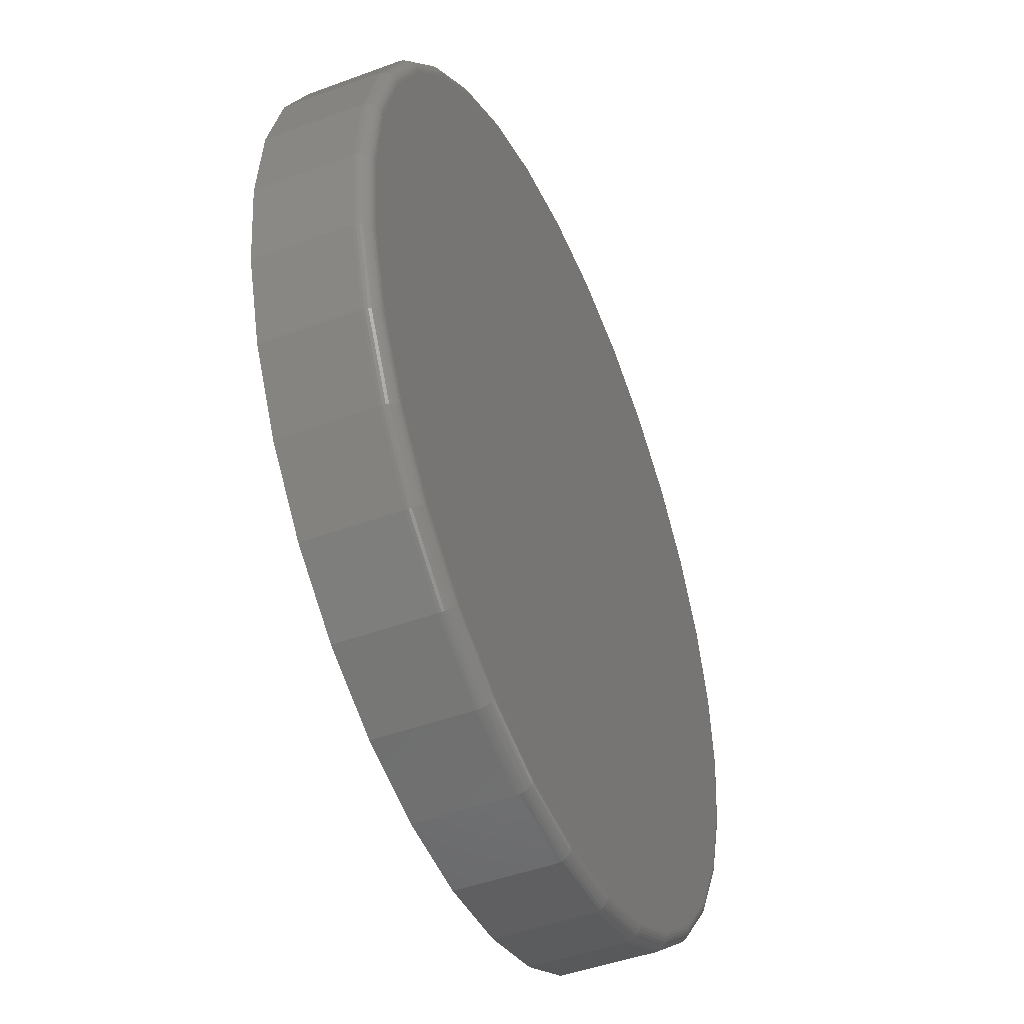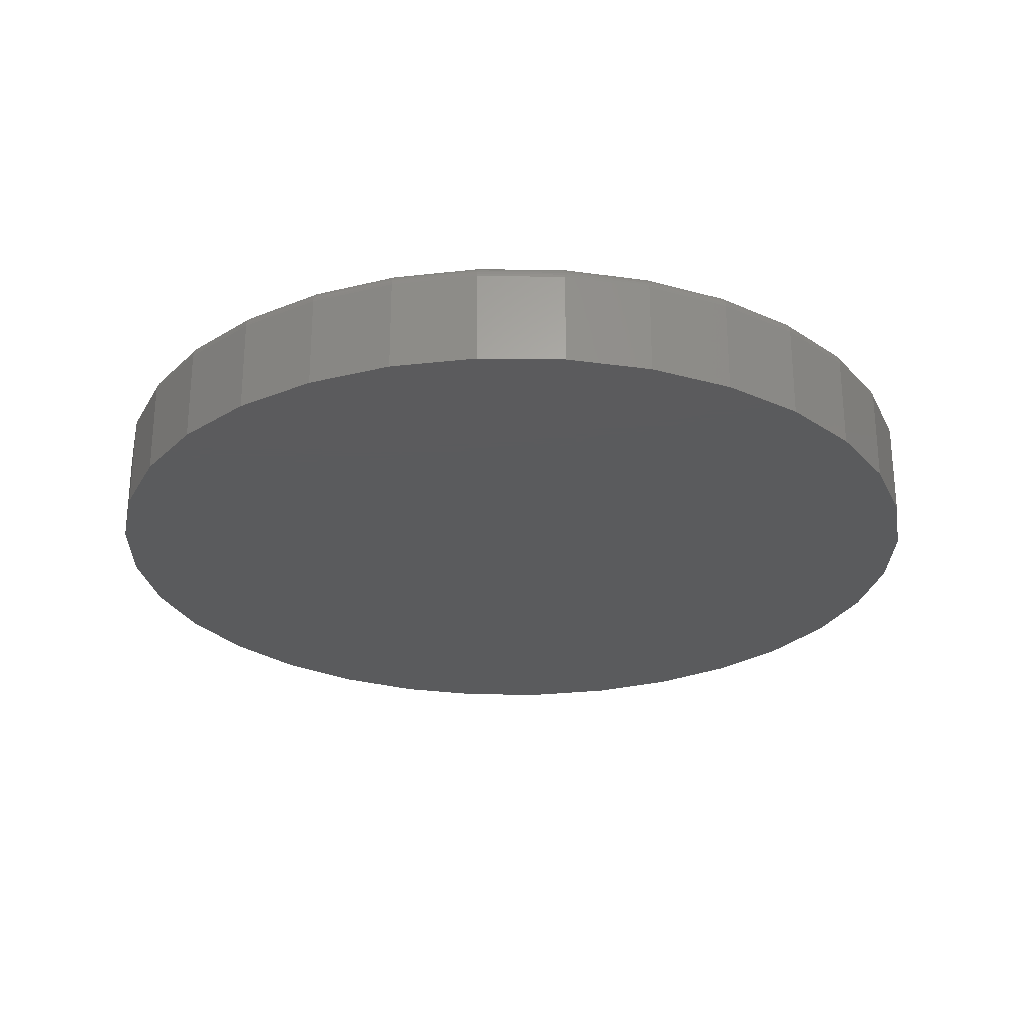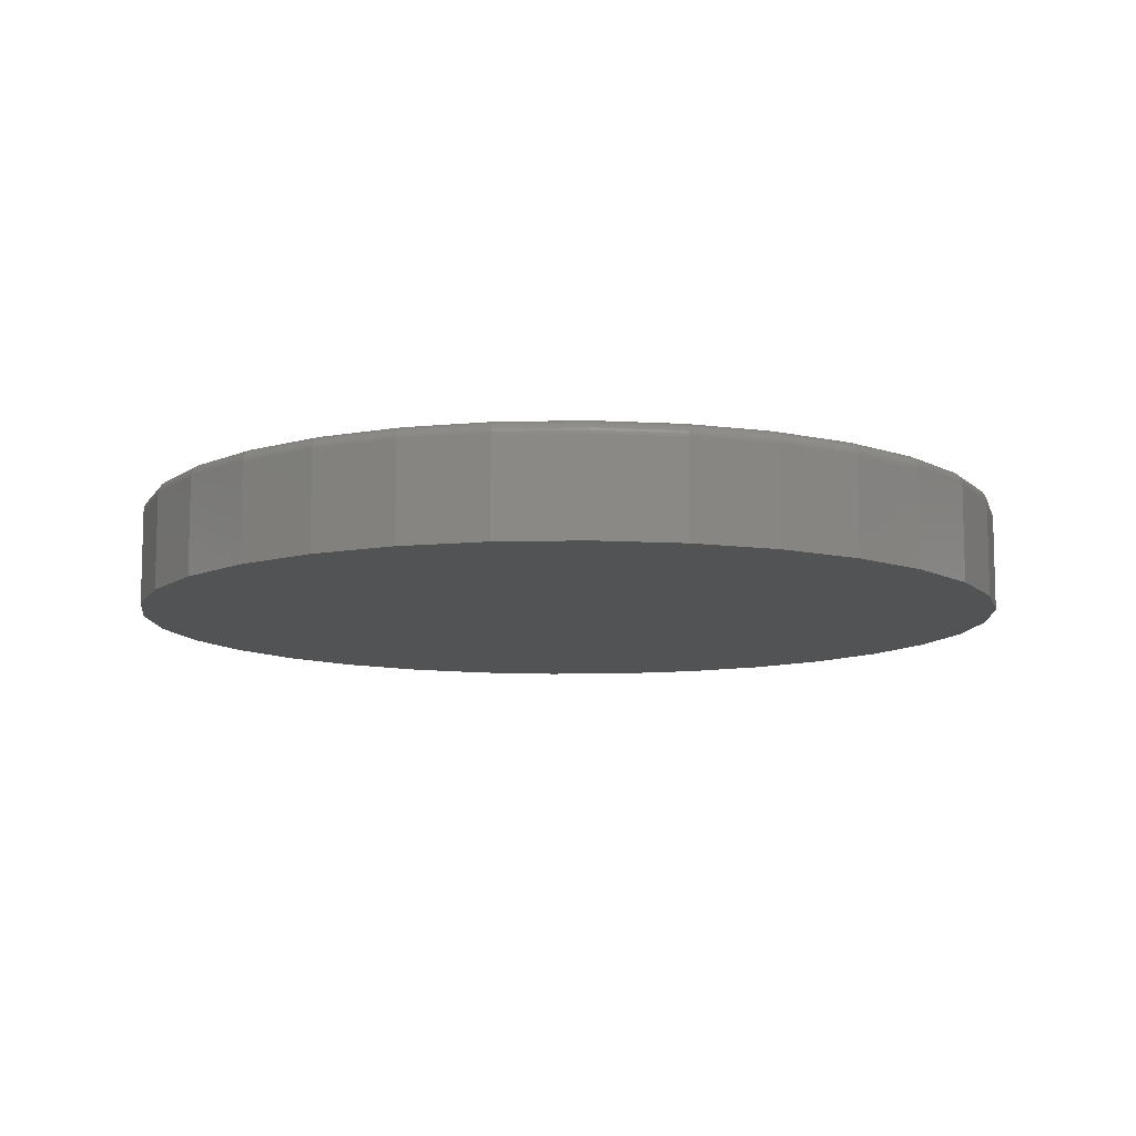
<metadata>
{"format":"stl","ext":"stl","renderer":"f3d","projection":"perspective","resolution":1024,"background":"white","views":[{"elev":-46.1,"azim":-67.0,"up":"+Y"},{"elev":-26.6,"azim":-119.3,"up":"+Z"},{"elev":-10.1,"azim":53.7,"up":"+Z"}]}
</metadata>
<code>
# stl→obj: 320 verts, 636 faces
v -0.08147 0.4493 0.1172
v 0.09726 0.4493 0.1172
v 0.007895 0.4581 0.1172
v 0.1832 0.4232 0.1172
v -0.1674 0.4232 0.1172
v 0.2624 0.3809 0.1172
v -0.2466 0.3809 0.1172
v 0.3318 0.3239 0.1172
v -0.316 0.3239 0.1172
v 0.3888 0.2545 0.1172
v -0.373 0.2545 0.1172
v 0.4311 0.1753 0.1172
v -0.4153 0.1753 0.1172
v 0.4572 0.08936 0.1172
v -0.4414 0.08936 0.1172
v 0.466 -8.105e-17 0.1172
v -0.4502 -1.162e-16 0.1172
v 0.4572 -0.08936 0.1172
v -0.4414 -0.08936 0.1172
v 0.4311 -0.1753 0.1172
v -0.4153 -0.1753 0.1172
v 0.3888 -0.2545 0.1172
v -0.373 -0.2545 0.1172
v 0.3318 -0.3239 0.1172
v -0.316 -0.3239 0.1172
v 0.2624 -0.3809 0.1172
v -0.2466 -0.3809 0.1172
v 0.1832 -0.4232 0.1172
v -0.1674 -0.4232 0.1172
v 0.09726 -0.4493 0.1172
v -0.08147 -0.4493 0.1172
v 0.007895 -0.4581 0.1172
v 0.4816 0 0
v 0.4816 -9.574e-16 0.1016
v 0.4725 -0.09241 0
v 0.4725 -0.09241 0.1016
v 0.4455 -0.1813 0
v 0.4455 -0.1813 0.1016
v 0.4017 -0.2632 0
v 0.4017 -0.2632 0.1016
v 0.3428 -0.3349 0
v 0.3428 -0.3349 0.1016
v 0.2711 -0.3939 0
v 0.2711 -0.3939 0.1016
v 0.1892 -0.4376 0
v 0.1892 -0.4376 0.1016
v 0.1003 -0.4646 0
v 0.1003 -0.4646 0.1016
v 0.007895 -0.4737 0
v 0.007895 -0.4737 0.1016
v -0.08452 -0.4646 0
v -0.08452 -0.4646 0.1016
v -0.1734 -0.4376 0
v -0.1734 -0.4376 0.1016
v -0.2553 -0.3939 0
v -0.2553 -0.3939 0.1016
v -0.3271 -0.3349 0
v -0.3271 -0.3349 0.1016
v -0.386 -0.2632 0
v -0.386 -0.2632 0.1016
v -0.4297 -0.1813 0
v -0.4297 -0.1813 0.1016
v -0.4567 -0.09241 0
v -0.4567 -0.09241 0.1016
v -0.4658 5.801e-17 0
v -0.4658 5.801e-17 0.1016
v -0.4567 0.09241 0
v -0.4567 0.09241 0.1016
v -0.4297 0.1813 0
v -0.4297 0.1813 0.1016
v -0.386 0.2632 0
v -0.386 0.2632 0.1016
v -0.3271 0.3349 0
v -0.3271 0.3349 0.1016
v -0.2553 0.3939 0
v -0.2553 0.3939 0.1016
v -0.1734 0.4376 0
v -0.1734 0.4376 0.1016
v -0.08452 0.4646 0
v -0.08452 0.4646 0.1016
v 0.007895 0.4737 0
v 0.007895 0.4737 0.1016
v 0.1003 0.4646 0
v 0.1003 0.4646 0.1016
v 0.1892 0.4376 0
v 0.1892 0.4376 0.1016
v 0.2711 0.3939 0
v 0.2711 0.3939 0.1016
v 0.3428 0.3349 0
v 0.3428 0.3349 0.1016
v 0.4017 0.2632 0
v 0.4017 0.2632 0.1016
v 0.4455 0.1813 0
v 0.4455 0.1813 0.1016
v 0.4725 0.09241 0
v 0.4725 0.09241 0.1016
v 0.469 -2.776e-17 0.1169
v 0.4601 -0.08996 0.1169
v 0.4719 0 0.116
v 0.463 -0.09053 0.116
v 0.4746 0 0.1146
v 0.4657 -0.09106 0.1146
v 0.477 0 0.1126
v 0.468 -0.09152 0.1126
v 0.4789 0 0.1102
v 0.4699 -0.0919 0.1102
v 0.4804 0 0.1075
v 0.4713 -0.09218 0.1075
v 0.4813 0 0.1046
v 0.4722 -0.09235 0.1046
v -0.4444 -0.08996 0.1169
v -0.4532 2.776e-16 0.1169
v -0.4472 -0.09053 0.116
v -0.4561 2.776e-16 0.116
v -0.4499 -0.09106 0.1146
v -0.4588 2.776e-16 0.1146
v -0.4522 -0.09152 0.1126
v -0.4612 3.053e-16 0.1126
v -0.4541 -0.0919 0.1102
v -0.4632 3.053e-16 0.1102
v -0.4555 -0.09218 0.1075
v -0.4646 2.776e-16 0.1075
v -0.4564 -0.09235 0.1046
v -0.4655 2.776e-16 0.1046
v -0.4181 -0.1765 0.1169
v -0.4208 -0.1776 0.116
v -0.4233 -0.1786 0.1146
v -0.4255 -0.1795 0.1126
v -0.4273 -0.1803 0.1102
v -0.4286 -0.1808 0.1075
v -0.4295 -0.1812 0.1046
v -0.3755 -0.2562 0.1169
v -0.3779 -0.2578 0.116
v -0.3802 -0.2593 0.1146
v -0.3822 -0.2606 0.1126
v -0.3838 -0.2617 0.1102
v -0.385 -0.2625 0.1075
v -0.3857 -0.263 0.1046
v -0.3182 -0.3261 0.1169
v -0.3202 -0.3281 0.116
v -0.3221 -0.33 0.1146
v -0.3238 -0.3317 0.1126
v -0.3252 -0.3331 0.1102
v -0.3262 -0.3341 0.1075
v -0.3268 -0.3347 0.1046
v -0.2483 -0.3834 0.1169
v -0.2499 -0.3858 0.116
v -0.2514 -0.3881 0.1146
v -0.2527 -0.39 0.1126
v -0.2538 -0.3917 0.1102
v -0.2546 -0.3929 0.1075
v -0.2551 -0.3936 0.1046
v -0.1686 -0.426 0.1169
v -0.1697 -0.4287 0.116
v -0.1707 -0.4312 0.1146
v -0.1716 -0.4334 0.1126
v -0.1724 -0.4352 0.1102
v -0.1729 -0.4365 0.1075
v -0.1733 -0.4373 0.1046
v -0.08206 -0.4522 0.1169
v -0.08263 -0.4551 0.116
v -0.08316 -0.4578 0.1146
v -0.08362 -0.4601 0.1126
v -0.084 -0.462 0.1102
v -0.08428 -0.4634 0.1075
v -0.08446 -0.4643 0.1046
v 0.007895 -0.4611 0.1169
v 0.007895 -0.464 0.116
v 0.007895 -0.4667 0.1146
v 0.007895 -0.4691 0.1126
v 0.007895 -0.4711 0.1102
v 0.007895 -0.4725 0.1075
v 0.007895 -0.4734 0.1046
v 0.09785 -0.4522 0.1169
v 0.09842 -0.4551 0.116
v 0.09895 -0.4578 0.1146
v 0.09941 -0.4601 0.1126
v 0.09979 -0.462 0.1102
v 0.1001 -0.4634 0.1075
v 0.1002 -0.4643 0.1046
v 0.1844 -0.426 0.1169
v 0.1855 -0.4287 0.116
v 0.1865 -0.4312 0.1146
v 0.1874 -0.4334 0.1126
v 0.1882 -0.4352 0.1102
v 0.1887 -0.4365 0.1075
v 0.1891 -0.4373 0.1046
v 0.2641 -0.3834 0.1169
v 0.2657 -0.3858 0.116
v 0.2672 -0.3881 0.1146
v 0.2685 -0.39 0.1126
v 0.2696 -0.3917 0.1102
v 0.2704 -0.3929 0.1075
v 0.2709 -0.3936 0.1046
v 0.3339 -0.3261 0.1169
v 0.336 -0.3281 0.116
v 0.3379 -0.33 0.1146
v 0.3396 -0.3317 0.1126
v 0.341 -0.3331 0.1102
v 0.342 -0.3341 0.1075
v 0.3426 -0.3347 0.1046
v 0.3913 -0.2562 0.1169
v 0.3937 -0.2578 0.116
v 0.396 -0.2593 0.1146
v 0.3979 -0.2606 0.1126
v 0.3996 -0.2617 0.1102
v 0.4008 -0.2625 0.1075
v 0.4015 -0.263 0.1046
v 0.4339 -0.1765 0.1169
v 0.4366 -0.1776 0.116
v 0.4391 -0.1786 0.1146
v 0.4413 -0.1795 0.1126
v 0.4431 -0.1803 0.1102
v 0.4444 -0.1808 0.1075
v 0.4452 -0.1812 0.1046
v -0.4444 0.08996 0.1169
v -0.4472 0.09053 0.116
v -0.4499 0.09106 0.1146
v -0.4522 0.09152 0.1126
v -0.4541 0.0919 0.1102
v -0.4555 0.09218 0.1075
v -0.4564 0.09235 0.1046
v 0.4601 0.08996 0.1169
v 0.463 0.09053 0.116
v 0.4657 0.09106 0.1146
v 0.468 0.09152 0.1126
v 0.4699 0.0919 0.1102
v 0.4713 0.09218 0.1075
v 0.4722 0.09235 0.1046
v 0.4339 0.1765 0.1169
v 0.4366 0.1776 0.116
v 0.4391 0.1786 0.1146
v 0.4413 0.1795 0.1126
v 0.4431 0.1803 0.1102
v 0.4444 0.1808 0.1075
v 0.4452 0.1812 0.1046
v 0.3913 0.2562 0.1169
v 0.3937 0.2578 0.116
v 0.396 0.2593 0.1146
v 0.3979 0.2606 0.1126
v 0.3996 0.2617 0.1102
v 0.4008 0.2625 0.1075
v 0.4015 0.263 0.1046
v 0.3339 0.3261 0.1169
v 0.336 0.3281 0.116
v 0.3379 0.33 0.1146
v 0.3396 0.3317 0.1126
v 0.341 0.3331 0.1102
v 0.342 0.3341 0.1075
v 0.3426 0.3347 0.1046
v 0.2641 0.3834 0.1169
v 0.2657 0.3858 0.116
v 0.2672 0.3881 0.1146
v 0.2685 0.39 0.1126
v 0.2696 0.3917 0.1102
v 0.2704 0.3929 0.1075
v 0.2709 0.3936 0.1046
v 0.1844 0.426 0.1169
v 0.1855 0.4287 0.116
v 0.1865 0.4312 0.1146
v 0.1874 0.4334 0.1126
v 0.1882 0.4352 0.1102
v 0.1887 0.4365 0.1075
v 0.1891 0.4373 0.1046
v 0.09785 0.4522 0.1169
v 0.09842 0.4551 0.116
v 0.09895 0.4578 0.1146
v 0.09941 0.4601 0.1126
v 0.09979 0.462 0.1102
v 0.1001 0.4634 0.1075
v 0.1002 0.4643 0.1046
v 0.007895 0.4611 0.1169
v 0.007895 0.464 0.116
v 0.007895 0.4667 0.1146
v 0.007895 0.4691 0.1126
v 0.007895 0.4711 0.1102
v 0.007895 0.4725 0.1075
v 0.007895 0.4734 0.1046
v -0.08206 0.4522 0.1169
v -0.08263 0.4551 0.116
v -0.08316 0.4578 0.1146
v -0.08362 0.4601 0.1126
v -0.084 0.462 0.1102
v -0.08428 0.4634 0.1075
v -0.08446 0.4643 0.1046
v -0.1686 0.426 0.1169
v -0.1697 0.4287 0.116
v -0.1707 0.4312 0.1146
v -0.1716 0.4334 0.1126
v -0.1724 0.4352 0.1102
v -0.1729 0.4365 0.1075
v -0.1733 0.4373 0.1046
v -0.2483 0.3834 0.1169
v -0.2499 0.3858 0.116
v -0.2514 0.3881 0.1146
v -0.2527 0.39 0.1126
v -0.2538 0.3917 0.1102
v -0.2546 0.3929 0.1075
v -0.2551 0.3936 0.1046
v -0.3182 0.3261 0.1169
v -0.3202 0.3281 0.116
v -0.3221 0.33 0.1146
v -0.3238 0.3317 0.1126
v -0.3252 0.3331 0.1102
v -0.3262 0.3341 0.1075
v -0.3268 0.3347 0.1046
v -0.3755 0.2562 0.1169
v -0.3779 0.2578 0.116
v -0.3802 0.2593 0.1146
v -0.3822 0.2606 0.1126
v -0.3838 0.2617 0.1102
v -0.385 0.2625 0.1075
v -0.3857 0.263 0.1046
v -0.4181 0.1765 0.1169
v -0.4208 0.1776 0.116
v -0.4233 0.1786 0.1146
v -0.4255 0.1795 0.1126
v -0.4273 0.1803 0.1102
v -0.4286 0.1808 0.1075
v -0.4295 0.1812 0.1046
f 1 2 3
f 2 1 4
f 4 1 5
f 4 5 6
f 6 5 7
f 6 7 8
f 8 7 9
f 8 9 10
f 10 9 11
f 10 11 12
f 12 11 13
f 12 13 14
f 14 13 15
f 14 15 16
f 16 15 17
f 16 17 18
f 18 17 19
f 18 19 20
f 20 19 21
f 20 21 22
f 22 21 23
f 22 23 24
f 24 23 25
f 24 25 26
f 26 25 27
f 26 27 28
f 28 27 29
f 28 29 30
f 30 29 31
f 30 31 32
f 33 34 35
f 35 34 36
f 35 36 37
f 37 36 38
f 37 38 39
f 39 38 40
f 39 40 41
f 41 40 42
f 41 42 43
f 43 42 44
f 43 44 45
f 45 44 46
f 45 46 47
f 47 46 48
f 47 48 49
f 49 48 50
f 49 50 51
f 51 50 52
f 51 52 53
f 53 52 54
f 53 54 55
f 55 54 56
f 55 56 57
f 57 56 58
f 57 58 59
f 59 58 60
f 59 60 61
f 61 60 62
f 61 62 63
f 63 62 64
f 63 64 65
f 65 64 66
f 65 66 67
f 67 66 68
f 67 68 69
f 69 68 70
f 69 70 71
f 71 70 72
f 71 72 73
f 73 72 74
f 73 74 75
f 75 74 76
f 75 76 77
f 77 76 78
f 77 78 79
f 79 78 80
f 79 80 81
f 81 80 82
f 81 82 83
f 83 82 84
f 83 84 85
f 85 84 86
f 85 86 87
f 87 86 88
f 87 88 89
f 89 88 90
f 89 90 91
f 91 90 92
f 91 92 93
f 93 92 94
f 93 94 95
f 95 94 96
f 95 96 33
f 33 96 34
f 16 18 97
f 97 18 98
f 97 98 99
f 99 98 100
f 99 100 101
f 101 100 102
f 101 102 103
f 103 102 104
f 103 104 105
f 105 104 106
f 105 106 107
f 107 106 108
f 107 108 109
f 109 108 110
f 109 110 34
f 34 110 36
f 19 17 111
f 111 17 112
f 111 112 113
f 113 112 114
f 113 114 115
f 115 114 116
f 115 116 117
f 117 116 118
f 117 118 119
f 119 118 120
f 119 120 121
f 121 120 122
f 121 122 123
f 123 122 124
f 123 124 64
f 64 124 66
f 21 19 125
f 125 19 111
f 125 111 126
f 126 111 113
f 126 113 127
f 127 113 115
f 127 115 128
f 128 115 117
f 128 117 129
f 129 117 119
f 129 119 130
f 130 119 121
f 130 121 131
f 131 121 123
f 131 123 62
f 62 123 64
f 23 21 132
f 132 21 125
f 132 125 133
f 133 125 126
f 133 126 134
f 134 126 127
f 134 127 135
f 135 127 128
f 135 128 136
f 136 128 129
f 136 129 137
f 137 129 130
f 137 130 138
f 138 130 131
f 138 131 60
f 60 131 62
f 25 23 139
f 139 23 132
f 139 132 140
f 140 132 133
f 140 133 141
f 141 133 134
f 141 134 142
f 142 134 135
f 142 135 143
f 143 135 136
f 143 136 144
f 144 136 137
f 144 137 145
f 145 137 138
f 145 138 58
f 58 138 60
f 27 25 146
f 146 25 139
f 146 139 147
f 147 139 140
f 147 140 148
f 148 140 141
f 148 141 149
f 149 141 142
f 149 142 150
f 150 142 143
f 150 143 151
f 151 143 144
f 151 144 152
f 152 144 145
f 152 145 56
f 56 145 58
f 29 27 153
f 153 27 146
f 153 146 154
f 154 146 147
f 154 147 155
f 155 147 148
f 155 148 156
f 156 148 149
f 156 149 157
f 157 149 150
f 157 150 158
f 158 150 151
f 158 151 159
f 159 151 152
f 159 152 54
f 54 152 56
f 31 29 160
f 160 29 153
f 160 153 161
f 161 153 154
f 161 154 162
f 162 154 155
f 162 155 163
f 163 155 156
f 163 156 164
f 164 156 157
f 164 157 165
f 165 157 158
f 165 158 166
f 166 158 159
f 166 159 52
f 52 159 54
f 32 31 167
f 167 31 160
f 167 160 168
f 168 160 161
f 168 161 169
f 169 161 162
f 169 162 170
f 170 162 163
f 170 163 171
f 171 163 164
f 171 164 172
f 172 164 165
f 172 165 173
f 173 165 166
f 173 166 50
f 50 166 52
f 30 32 174
f 174 32 167
f 174 167 175
f 175 167 168
f 175 168 176
f 176 168 169
f 176 169 177
f 177 169 170
f 177 170 178
f 178 170 171
f 178 171 179
f 179 171 172
f 179 172 180
f 180 172 173
f 180 173 48
f 48 173 50
f 28 30 181
f 181 30 174
f 181 174 182
f 182 174 175
f 182 175 183
f 183 175 176
f 183 176 184
f 184 176 177
f 184 177 185
f 185 177 178
f 185 178 186
f 186 178 179
f 186 179 187
f 187 179 180
f 187 180 46
f 46 180 48
f 26 28 188
f 188 28 181
f 188 181 189
f 189 181 182
f 189 182 190
f 190 182 183
f 190 183 191
f 191 183 184
f 191 184 192
f 192 184 185
f 192 185 193
f 193 185 186
f 193 186 194
f 194 186 187
f 194 187 44
f 44 187 46
f 24 26 195
f 195 26 188
f 195 188 196
f 196 188 189
f 196 189 197
f 197 189 190
f 197 190 198
f 198 190 191
f 198 191 199
f 199 191 192
f 199 192 200
f 200 192 193
f 200 193 201
f 201 193 194
f 201 194 42
f 42 194 44
f 22 24 202
f 202 24 195
f 202 195 203
f 203 195 196
f 203 196 204
f 204 196 197
f 204 197 205
f 205 197 198
f 205 198 206
f 206 198 199
f 206 199 207
f 207 199 200
f 207 200 208
f 208 200 201
f 208 201 40
f 40 201 42
f 20 22 209
f 209 22 202
f 209 202 210
f 210 202 203
f 210 203 211
f 211 203 204
f 211 204 212
f 212 204 205
f 212 205 213
f 213 205 206
f 213 206 214
f 214 206 207
f 214 207 215
f 215 207 208
f 215 208 38
f 38 208 40
f 18 20 98
f 98 20 209
f 98 209 100
f 100 209 210
f 100 210 102
f 102 210 211
f 102 211 104
f 104 211 212
f 104 212 106
f 106 212 213
f 106 213 108
f 108 213 214
f 108 214 110
f 110 214 215
f 110 215 36
f 36 215 38
f 17 15 112
f 112 15 216
f 112 216 114
f 114 216 217
f 114 217 116
f 116 217 218
f 116 218 118
f 118 218 219
f 118 219 120
f 120 219 220
f 120 220 122
f 122 220 221
f 122 221 124
f 124 221 222
f 124 222 66
f 66 222 68
f 14 16 223
f 223 16 97
f 223 97 224
f 224 97 99
f 224 99 225
f 225 99 101
f 225 101 226
f 226 101 103
f 226 103 227
f 227 103 105
f 227 105 228
f 228 105 107
f 228 107 229
f 229 107 109
f 229 109 96
f 96 109 34
f 12 14 230
f 230 14 223
f 230 223 231
f 231 223 224
f 231 224 232
f 232 224 225
f 232 225 233
f 233 225 226
f 233 226 234
f 234 226 227
f 234 227 235
f 235 227 228
f 235 228 236
f 236 228 229
f 236 229 94
f 94 229 96
f 10 12 237
f 237 12 230
f 237 230 238
f 238 230 231
f 238 231 239
f 239 231 232
f 239 232 240
f 240 232 233
f 240 233 241
f 241 233 234
f 241 234 242
f 242 234 235
f 242 235 243
f 243 235 236
f 243 236 92
f 92 236 94
f 8 10 244
f 244 10 237
f 244 237 245
f 245 237 238
f 245 238 246
f 246 238 239
f 246 239 247
f 247 239 240
f 247 240 248
f 248 240 241
f 248 241 249
f 249 241 242
f 249 242 250
f 250 242 243
f 250 243 90
f 90 243 92
f 6 8 251
f 251 8 244
f 251 244 252
f 252 244 245
f 252 245 253
f 253 245 246
f 253 246 254
f 254 246 247
f 254 247 255
f 255 247 248
f 255 248 256
f 256 248 249
f 256 249 257
f 257 249 250
f 257 250 88
f 88 250 90
f 4 6 258
f 258 6 251
f 258 251 259
f 259 251 252
f 259 252 260
f 260 252 253
f 260 253 261
f 261 253 254
f 261 254 262
f 262 254 255
f 262 255 263
f 263 255 256
f 263 256 264
f 264 256 257
f 264 257 86
f 86 257 88
f 2 4 265
f 265 4 258
f 265 258 266
f 266 258 259
f 266 259 267
f 267 259 260
f 267 260 268
f 268 260 261
f 268 261 269
f 269 261 262
f 269 262 270
f 270 262 263
f 270 263 271
f 271 263 264
f 271 264 84
f 84 264 86
f 3 2 272
f 272 2 265
f 272 265 273
f 273 265 266
f 273 266 274
f 274 266 267
f 274 267 275
f 275 267 268
f 275 268 276
f 276 268 269
f 276 269 277
f 277 269 270
f 277 270 278
f 278 270 271
f 278 271 82
f 82 271 84
f 1 3 279
f 279 3 272
f 279 272 280
f 280 272 273
f 280 273 281
f 281 273 274
f 281 274 282
f 282 274 275
f 282 275 283
f 283 275 276
f 283 276 284
f 284 276 277
f 284 277 285
f 285 277 278
f 285 278 80
f 80 278 82
f 5 1 286
f 286 1 279
f 286 279 287
f 287 279 280
f 287 280 288
f 288 280 281
f 288 281 289
f 289 281 282
f 289 282 290
f 290 282 283
f 290 283 291
f 291 283 284
f 291 284 292
f 292 284 285
f 292 285 78
f 78 285 80
f 7 5 293
f 293 5 286
f 293 286 294
f 294 286 287
f 294 287 295
f 295 287 288
f 295 288 296
f 296 288 289
f 296 289 297
f 297 289 290
f 297 290 298
f 298 290 291
f 298 291 299
f 299 291 292
f 299 292 76
f 76 292 78
f 9 7 300
f 300 7 293
f 300 293 301
f 301 293 294
f 301 294 302
f 302 294 295
f 302 295 303
f 303 295 296
f 303 296 304
f 304 296 297
f 304 297 305
f 305 297 298
f 305 298 306
f 306 298 299
f 306 299 74
f 74 299 76
f 11 9 307
f 307 9 300
f 307 300 308
f 308 300 301
f 308 301 309
f 309 301 302
f 309 302 310
f 310 302 303
f 310 303 311
f 311 303 304
f 311 304 312
f 312 304 305
f 312 305 313
f 313 305 306
f 313 306 72
f 72 306 74
f 13 11 314
f 314 11 307
f 314 307 315
f 315 307 308
f 315 308 316
f 316 308 309
f 316 309 317
f 317 309 310
f 317 310 318
f 318 310 311
f 318 311 319
f 319 311 312
f 319 312 320
f 320 312 313
f 320 313 70
f 70 313 72
f 15 13 216
f 216 13 314
f 216 314 217
f 217 314 315
f 217 315 218
f 218 315 316
f 218 316 219
f 219 316 317
f 219 317 220
f 220 317 318
f 220 318 221
f 221 318 319
f 221 319 222
f 222 319 320
f 222 320 68
f 68 320 70
f 81 83 79
f 49 51 47
f 47 51 53
f 47 53 45
f 45 53 55
f 45 55 43
f 43 55 57
f 43 57 41
f 41 57 59
f 41 59 39
f 39 59 61
f 39 61 37
f 37 61 63
f 37 63 35
f 35 63 65
f 35 65 33
f 33 65 67
f 33 67 95
f 95 67 69
f 95 69 93
f 93 69 71
f 93 71 91
f 91 71 73
f 91 73 89
f 89 73 75
f 89 75 87
f 87 75 77
f 87 77 85
f 85 77 79
f 85 79 83

</code>
